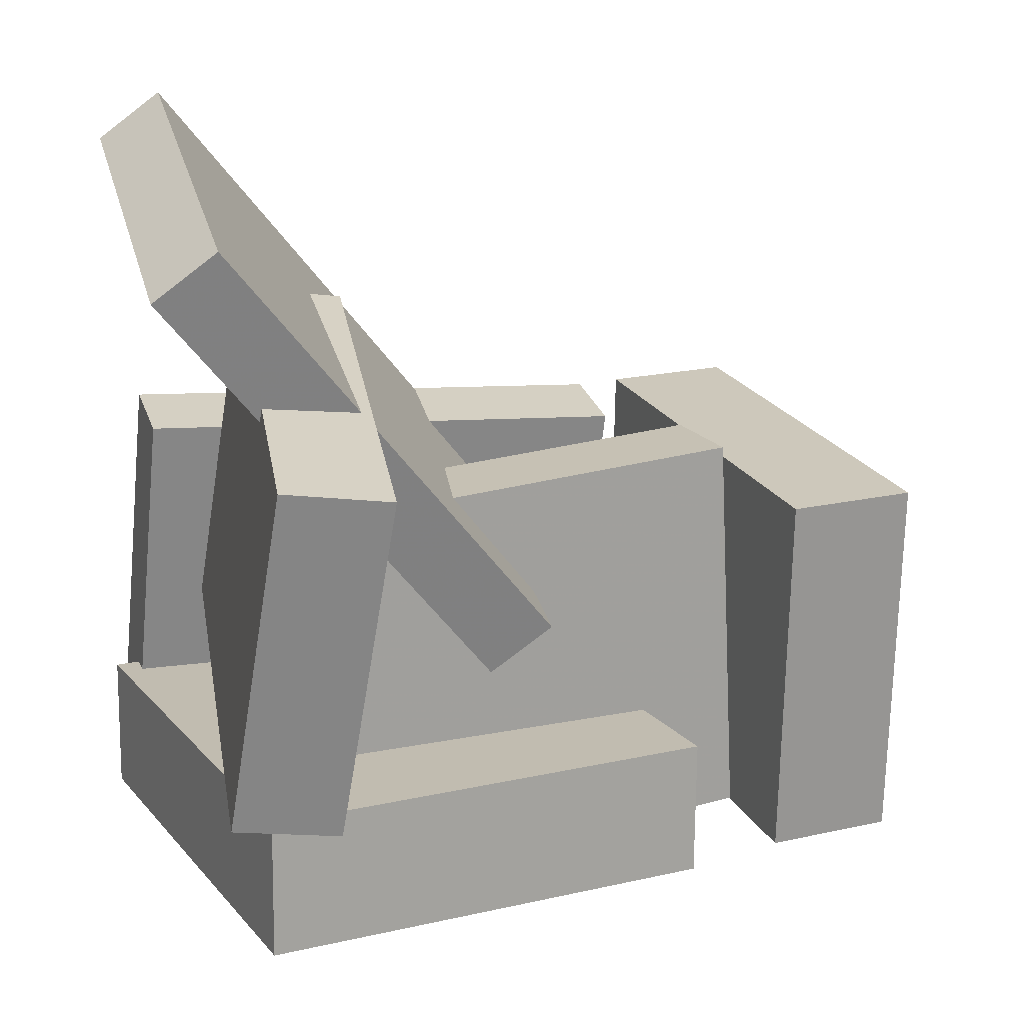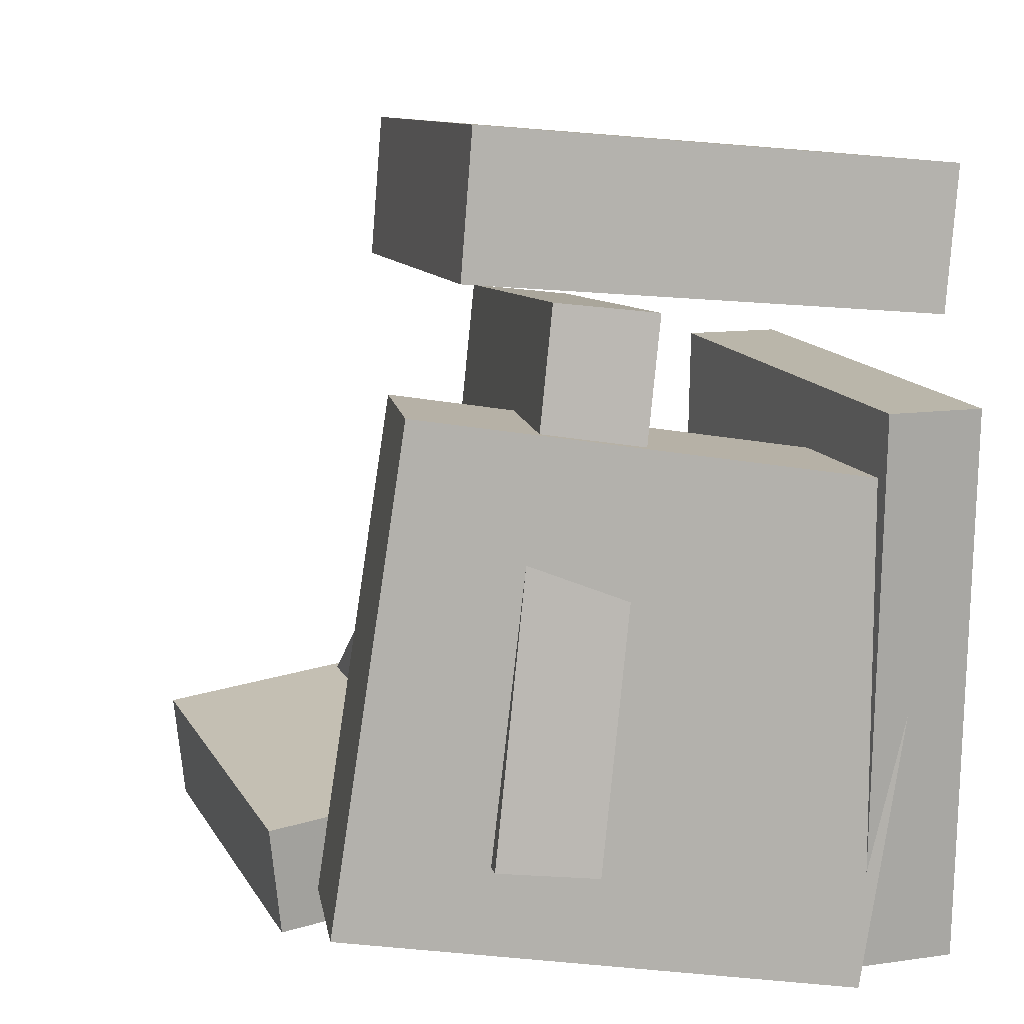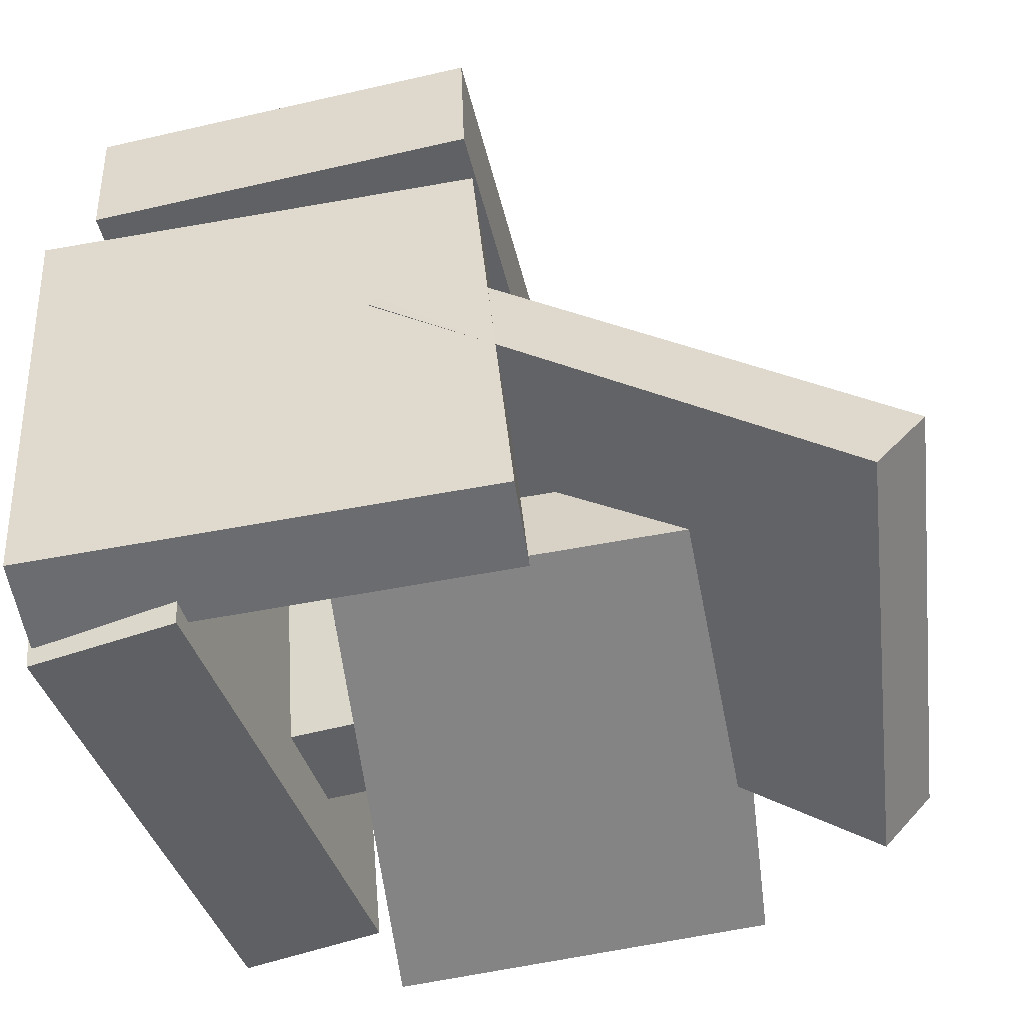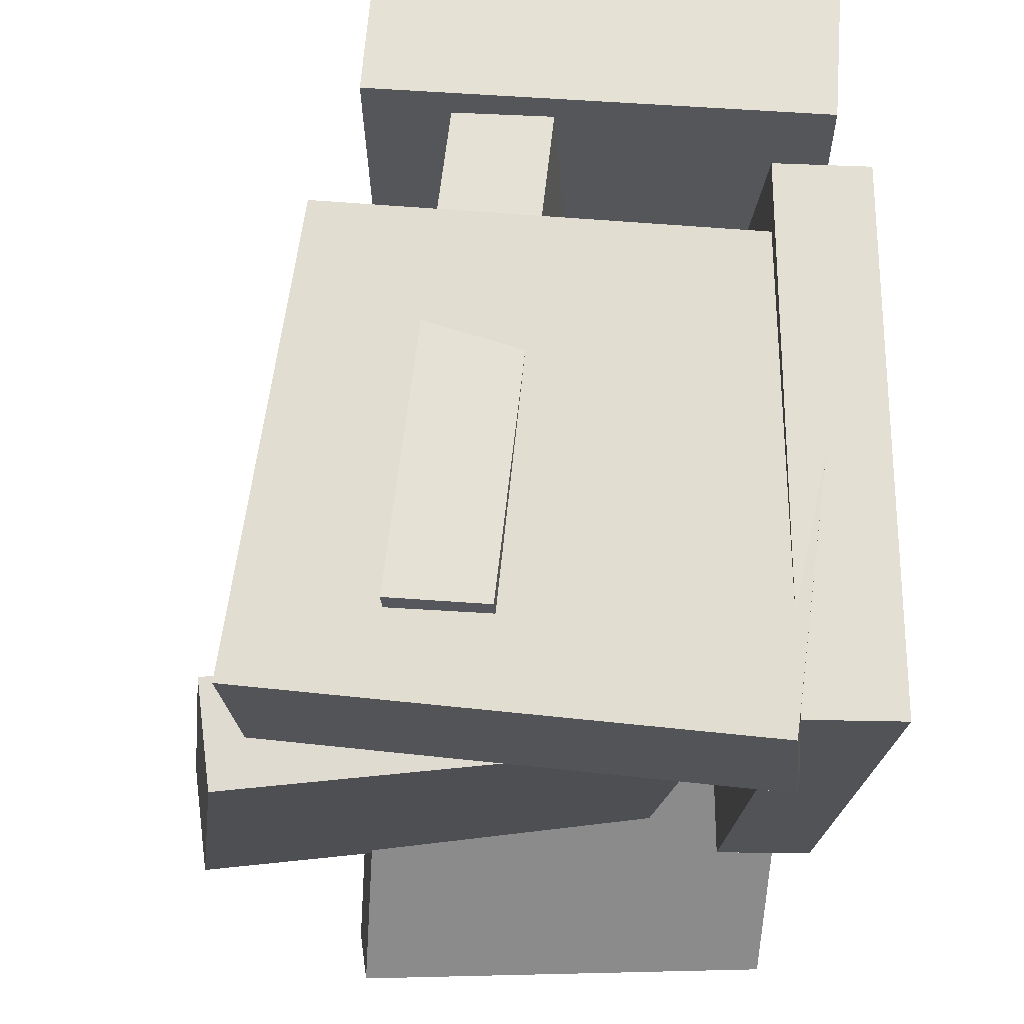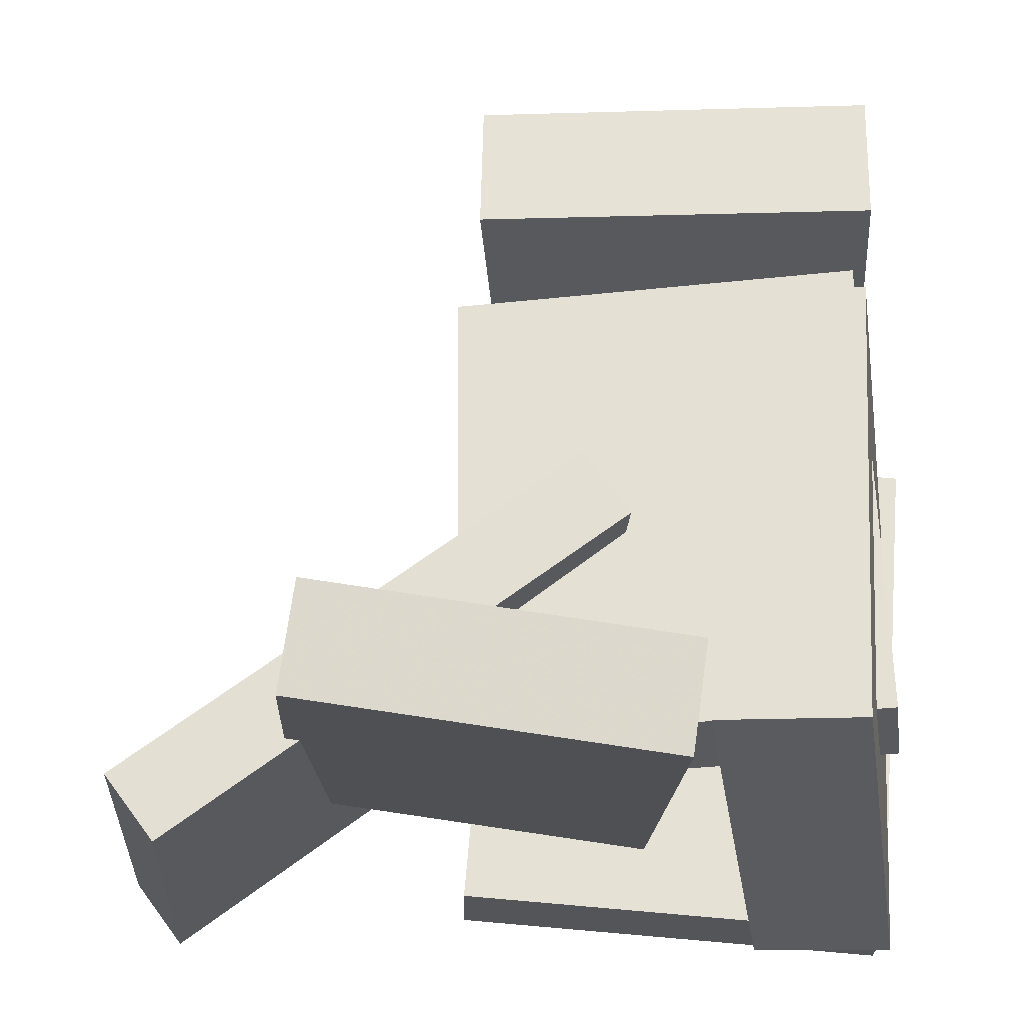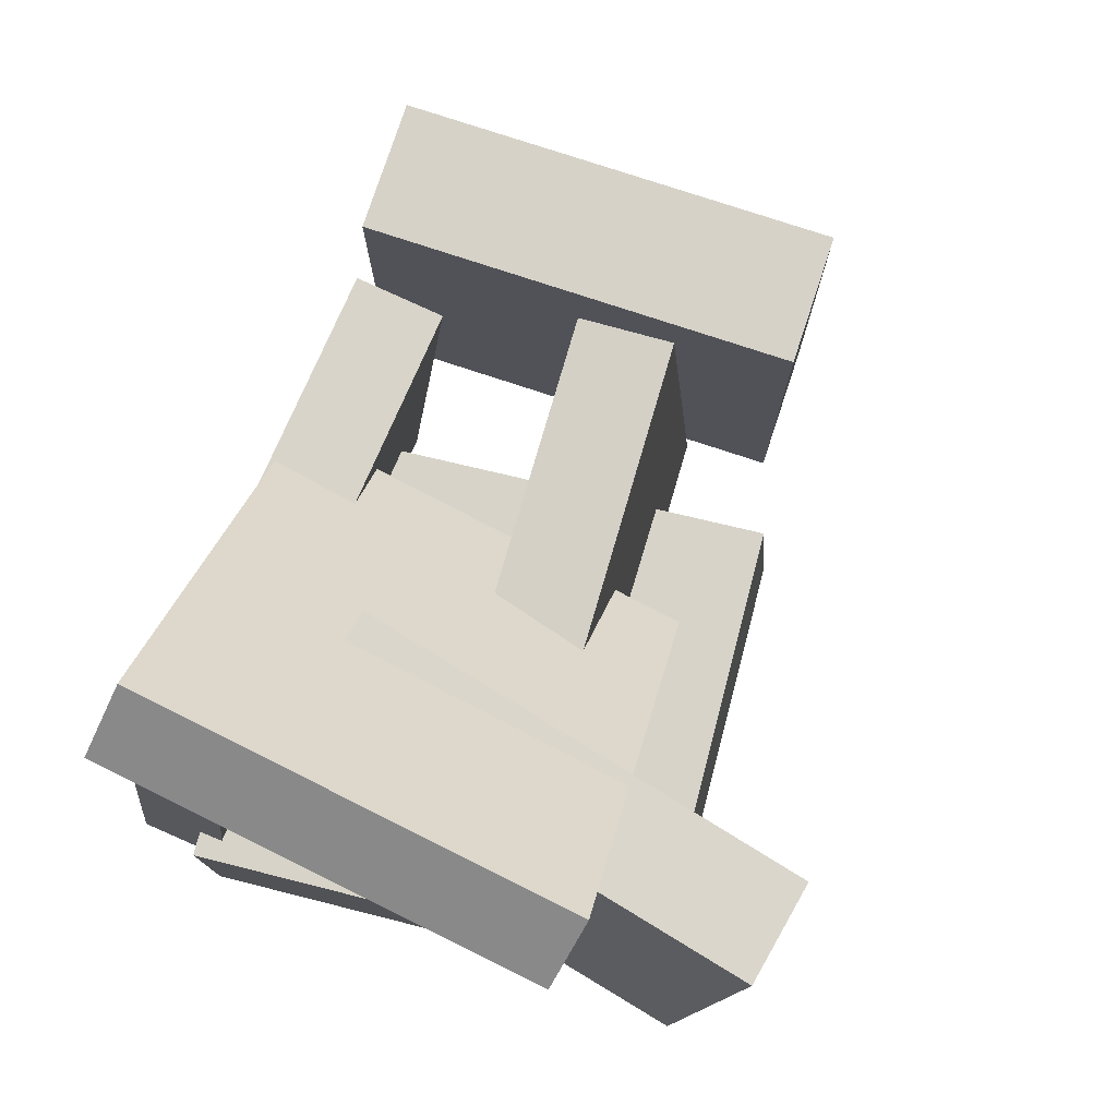
<metadata>
{"format":"obj","ext":"obj","renderer":"f3d","projection":"perspective","resolution":1024,"background":"white","views":[{"elev":22.6,"azim":71.9,"up":"+Z"},{"elev":8.9,"azim":165.4,"up":"+Y"},{"elev":-51.9,"azim":-76.9,"up":"+Y"},{"elev":-26.8,"azim":-179.9,"up":"+Y"},{"elev":-25.6,"azim":93.6,"up":"+Y"},{"elev":78.7,"azim":22.6,"up":"+Z"}]}
</metadata>
<code>
v 0.03893 -0.4474 -0.4978
v -0.003938 -0.4628 0.08425
v -0.03835 0.2655 -0.4846
v -0.08121 0.25 0.09747
v 0.1749 -0.4328 -0.4874
v 0.1321 -0.4482 0.09465
v 0.09767 0.28 -0.4742
v 0.0548 0.2646 0.1079
f 1.0 7.0 5.0
f 1.0 3.0 7.0
f 1.0 4.0 3.0
f 1.0 2.0 4.0
f 3.0 8.0 7.0
f 3.0 4.0 8.0
f 5.0 7.0 8.0
f 5.0 8.0 6.0
f 1.0 5.0 6.0
f 1.0 6.0 2.0
f 2.0 6.0 8.0
f 2.0 8.0 4.0
v -0.3928 -0.02178 -0.00314
v 0.2019 -0.05777 -0.07826
v -0.4065 -0.11 -0.06903
v 0.1882 -0.146 -0.1442
v -0.343 -0.493 0.6173
v 0.2517 -0.529 0.5421
v -0.3566 -0.5812 0.5514
v 0.2381 -0.6172 0.4762
f 9.0 15.0 13.0
f 9.0 11.0 15.0
f 9.0 12.0 11.0
f 9.0 10.0 12.0
f 11.0 16.0 15.0
f 11.0 12.0 16.0
f 13.0 15.0 16.0
f 13.0 16.0 14.0
f 9.0 13.0 14.0
f 9.0 14.0 10.0
f 10.0 14.0 16.0
f 10.0 16.0 12.0
v -0.395 -0.5409 0.1286
v -0.2656 -0.5428 0.1177
v -0.3894 0.1937 0.06655
v -0.2599 0.1918 0.05568
v -0.4474 -0.5923 -0.4855
v -0.3179 -0.5943 -0.4963
v -0.4417 0.1423 -0.5475
v -0.3122 0.1404 -0.5584
f 17.0 23.0 21.0
f 17.0 19.0 23.0
f 17.0 20.0 19.0
f 17.0 18.0 20.0
f 19.0 24.0 23.0
f 19.0 20.0 24.0
f 21.0 23.0 24.0
f 21.0 24.0 22.0
f 17.0 21.0 22.0
f 17.0 22.0 18.0
f 18.0 22.0 24.0
f 18.0 24.0 20.0
v -0.3319 -0.6132 -0.3039
v 0.3559 -0.5135 -0.2392
v -0.4248 0.05113 -0.3415
v 0.2631 0.1509 -0.2769
v -0.3123 -0.6216 -0.5001
v 0.3756 -0.5218 -0.4355
v -0.4051 0.04276 -0.5378
v 0.2827 0.1425 -0.4732
f 25.0 31.0 29.0
f 25.0 27.0 31.0
f 25.0 28.0 27.0
f 25.0 26.0 28.0
f 27.0 32.0 31.0
f 27.0 28.0 32.0
f 29.0 31.0 32.0
f 29.0 32.0 30.0
f 25.0 29.0 30.0
f 25.0 30.0 26.0
f 26.0 30.0 32.0
f 26.0 32.0 28.0
v 0.4014 -0.5781 -0.2153
v 0.4648 -0.5105 0.2882
v -0.2407 -0.4855 -0.1468
v -0.1773 -0.418 0.3566
v 0.4204 -0.4301 -0.2376
v 0.4838 -0.3625 0.2659
v -0.2218 -0.3376 -0.1691
v -0.1584 -0.27 0.3344
f 33.0 39.0 37.0
f 33.0 35.0 39.0
f 33.0 36.0 35.0
f 33.0 34.0 36.0
f 35.0 40.0 39.0
f 35.0 36.0 40.0
f 37.0 39.0 40.0
f 37.0 40.0 38.0
f 33.0 37.0 38.0
f 33.0 38.0 34.0
f 34.0 38.0 40.0
f 34.0 40.0 36.0
v -0.4094 0.2578 -0.4987
v -0.4138 0.2673 0.05889
v -0.4238 0.4474 -0.5021
v -0.4282 0.4569 0.05555
v 0.2186 0.3055 -0.4945
v 0.2141 0.315 0.06309
v 0.2042 0.4952 -0.4979
v 0.1997 0.5047 0.05975
f 41.0 47.0 45.0
f 41.0 43.0 47.0
f 41.0 44.0 43.0
f 41.0 42.0 44.0
f 43.0 48.0 47.0
f 43.0 44.0 48.0
f 45.0 47.0 48.0
f 45.0 48.0 46.0
f 41.0 45.0 46.0
f 41.0 46.0 42.0
f 42.0 46.0 48.0
f 42.0 48.0 44.0

</code>
